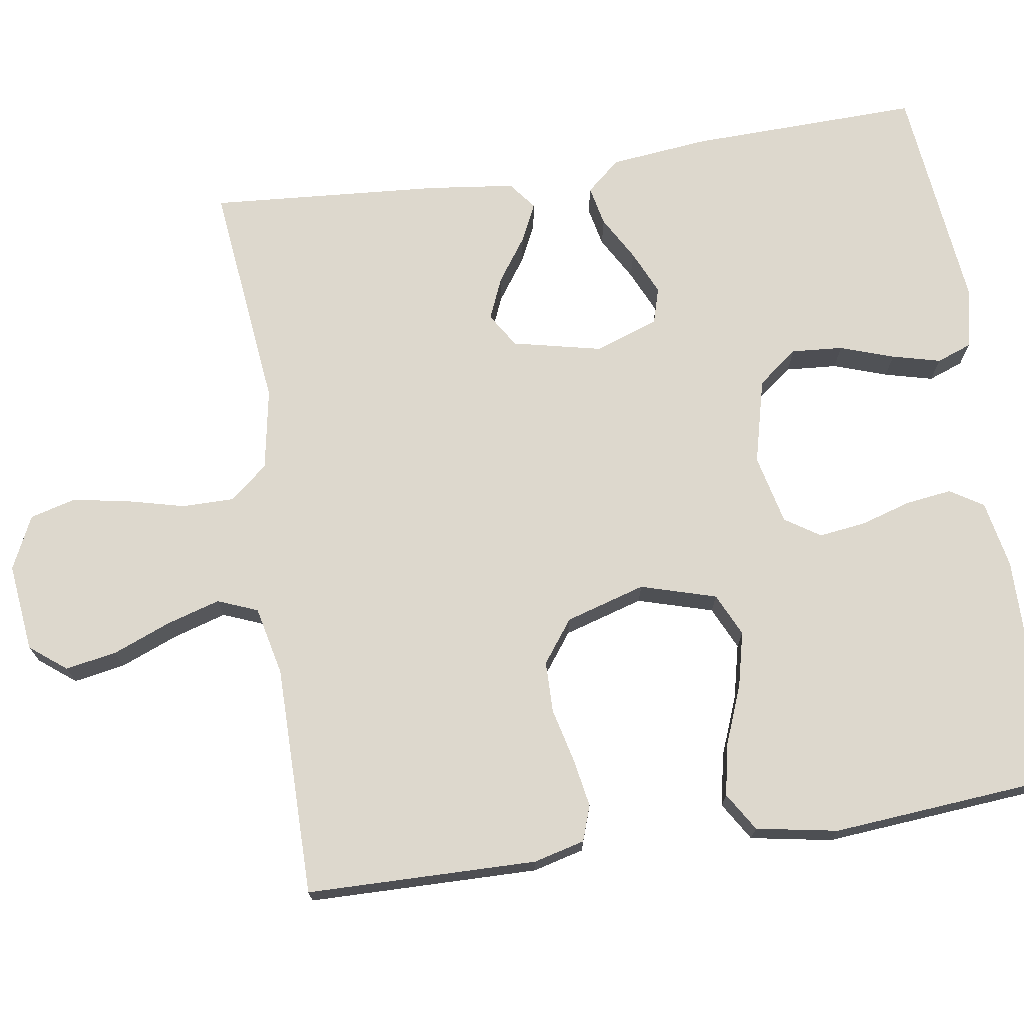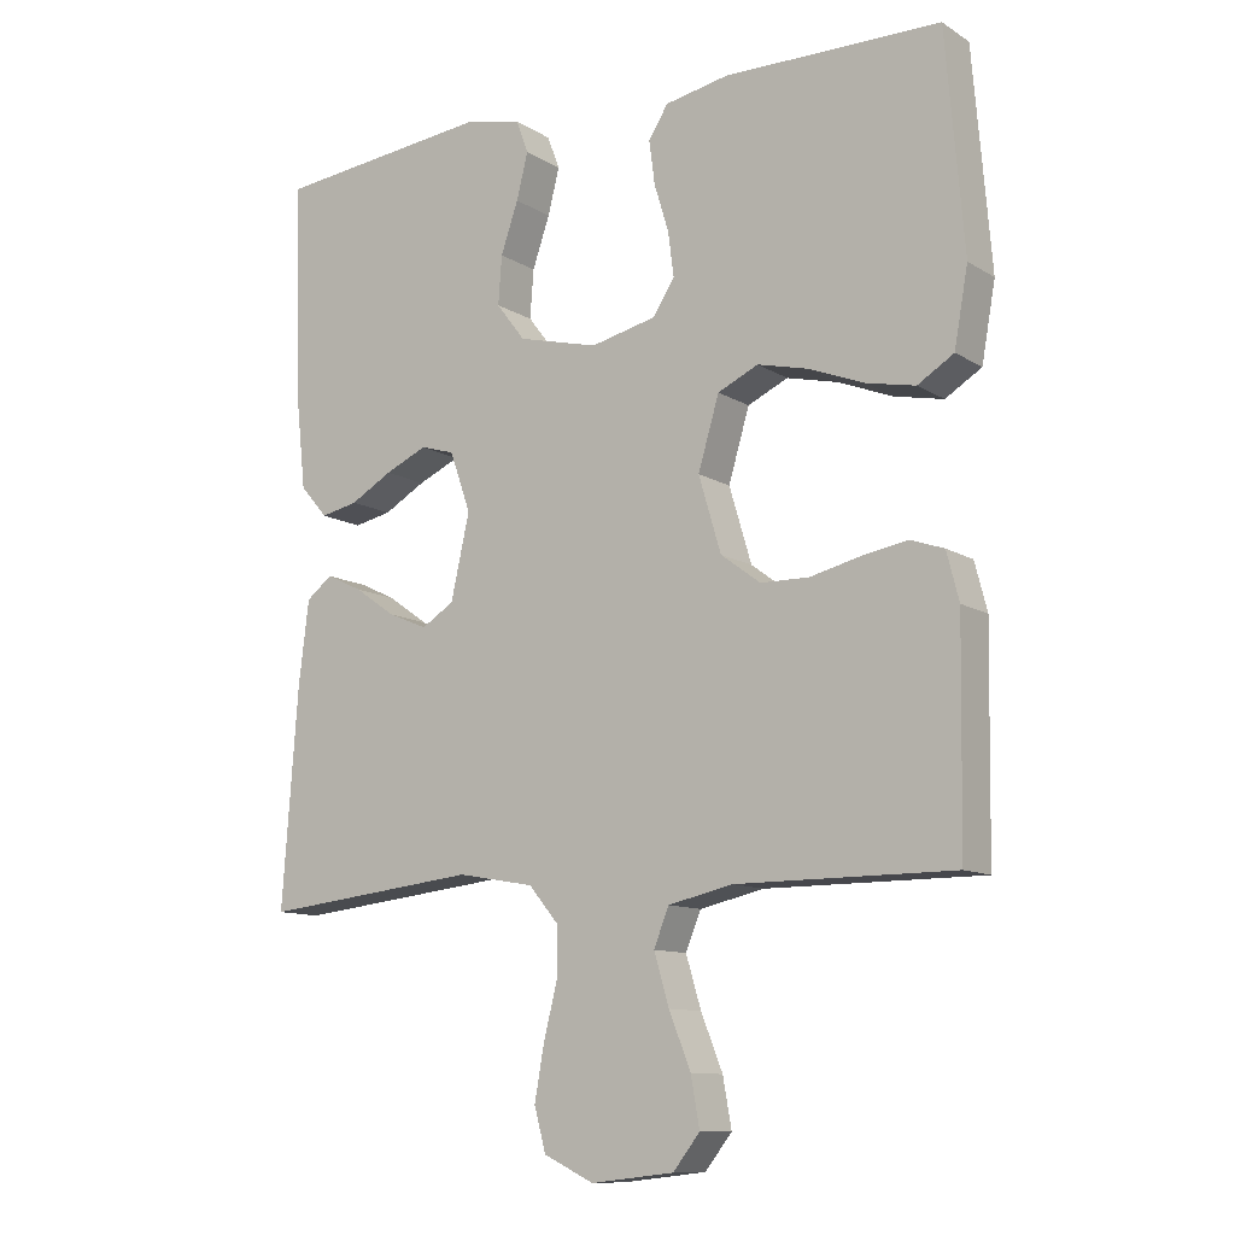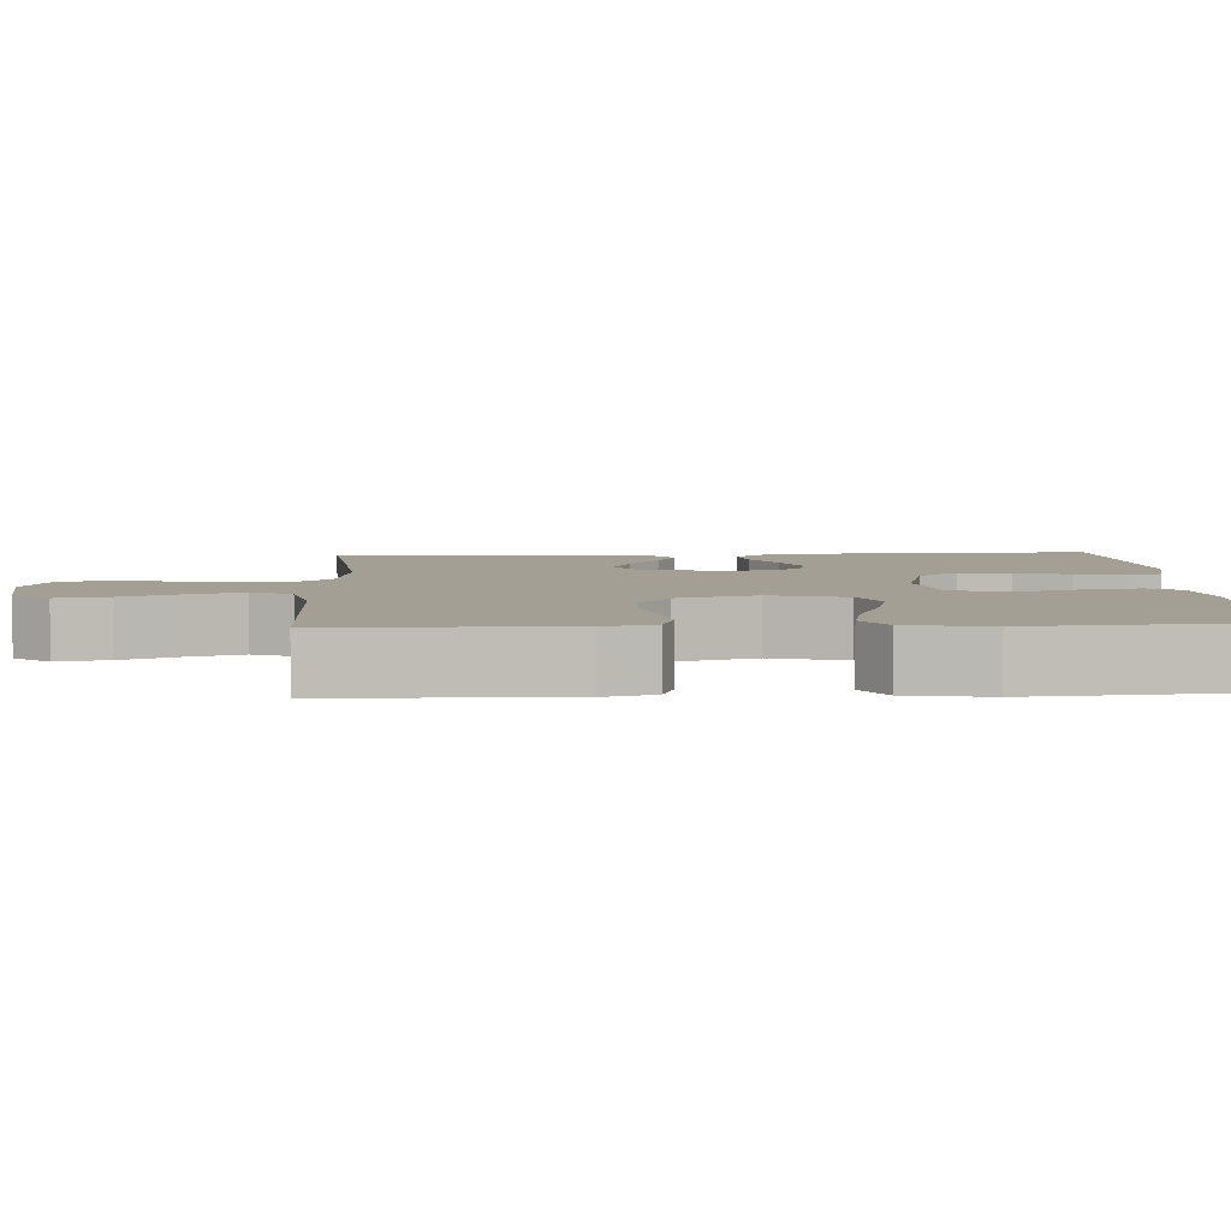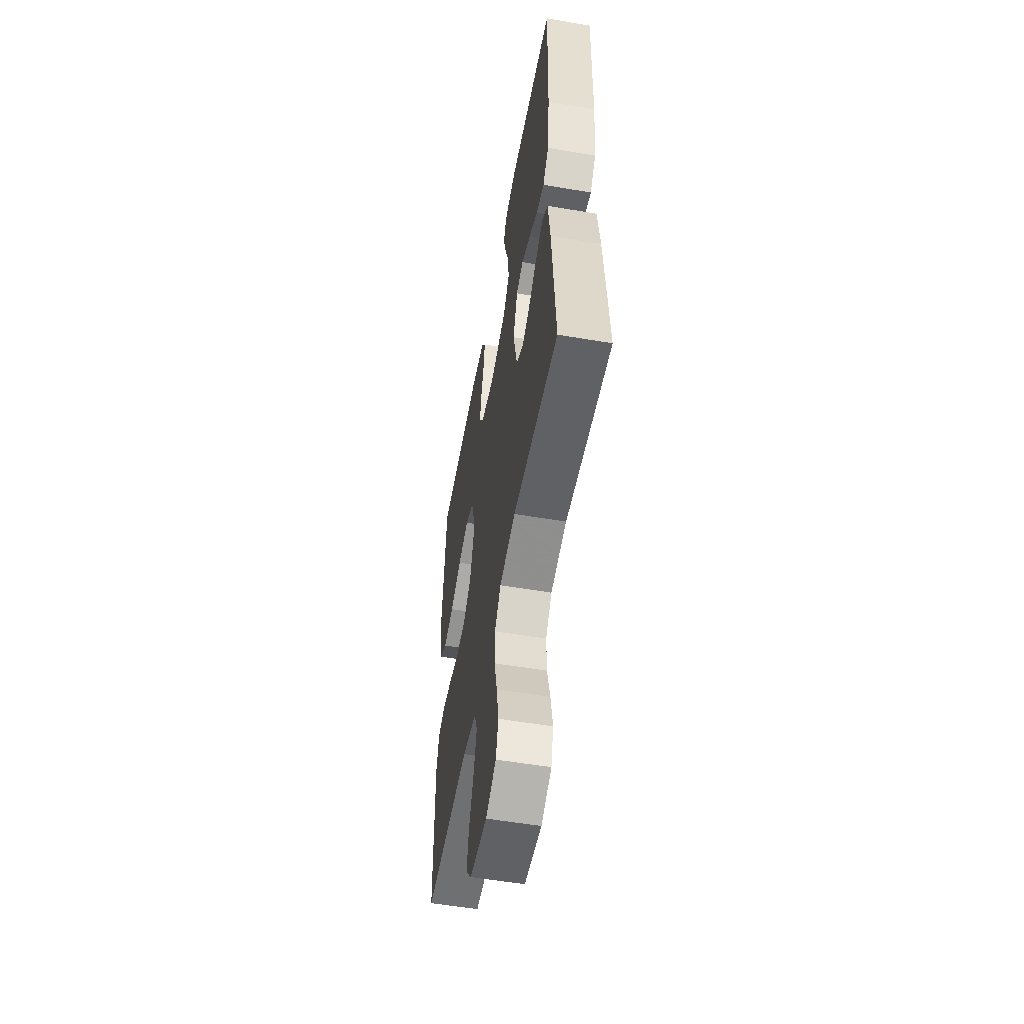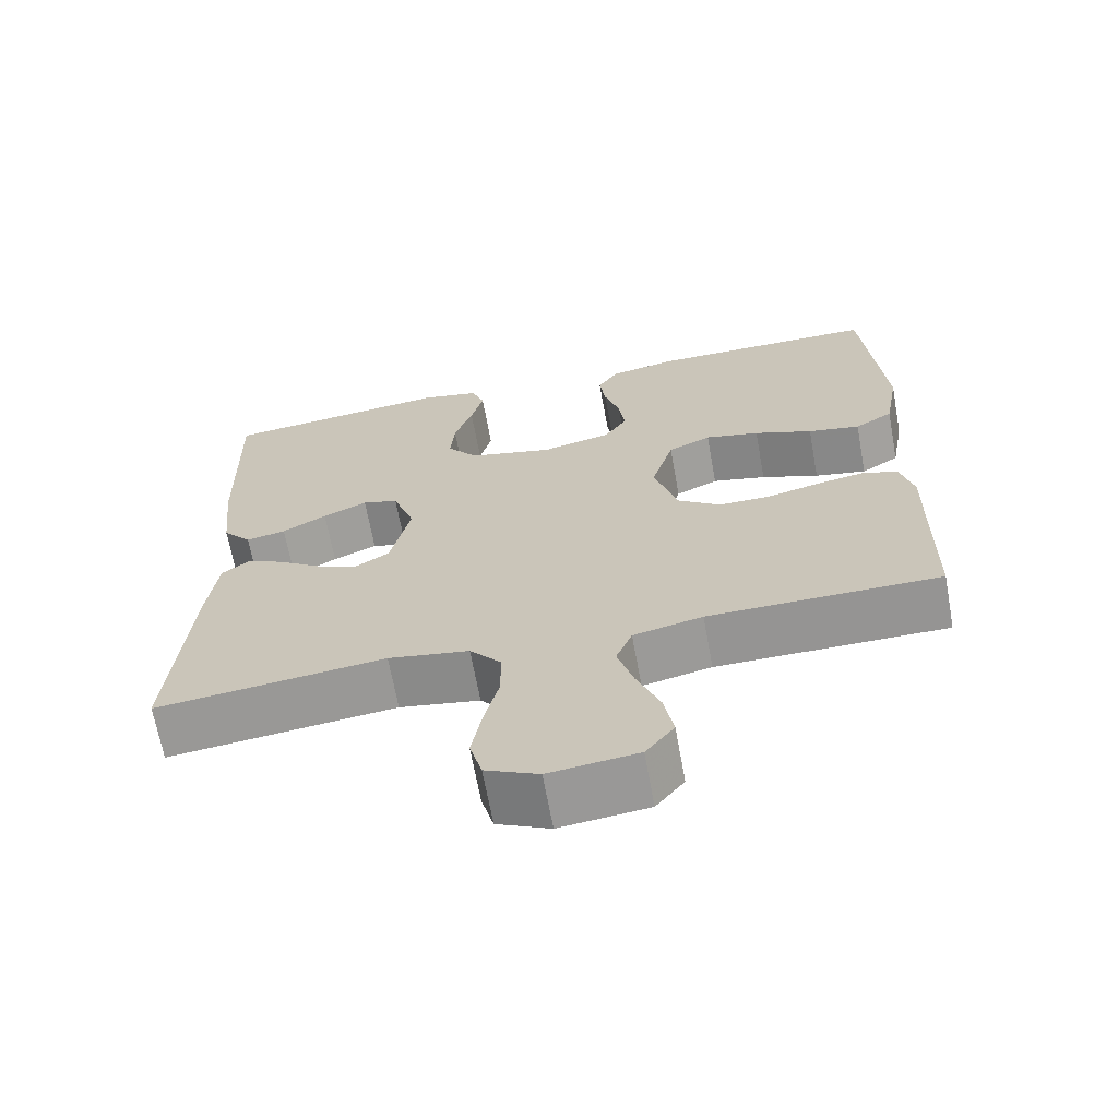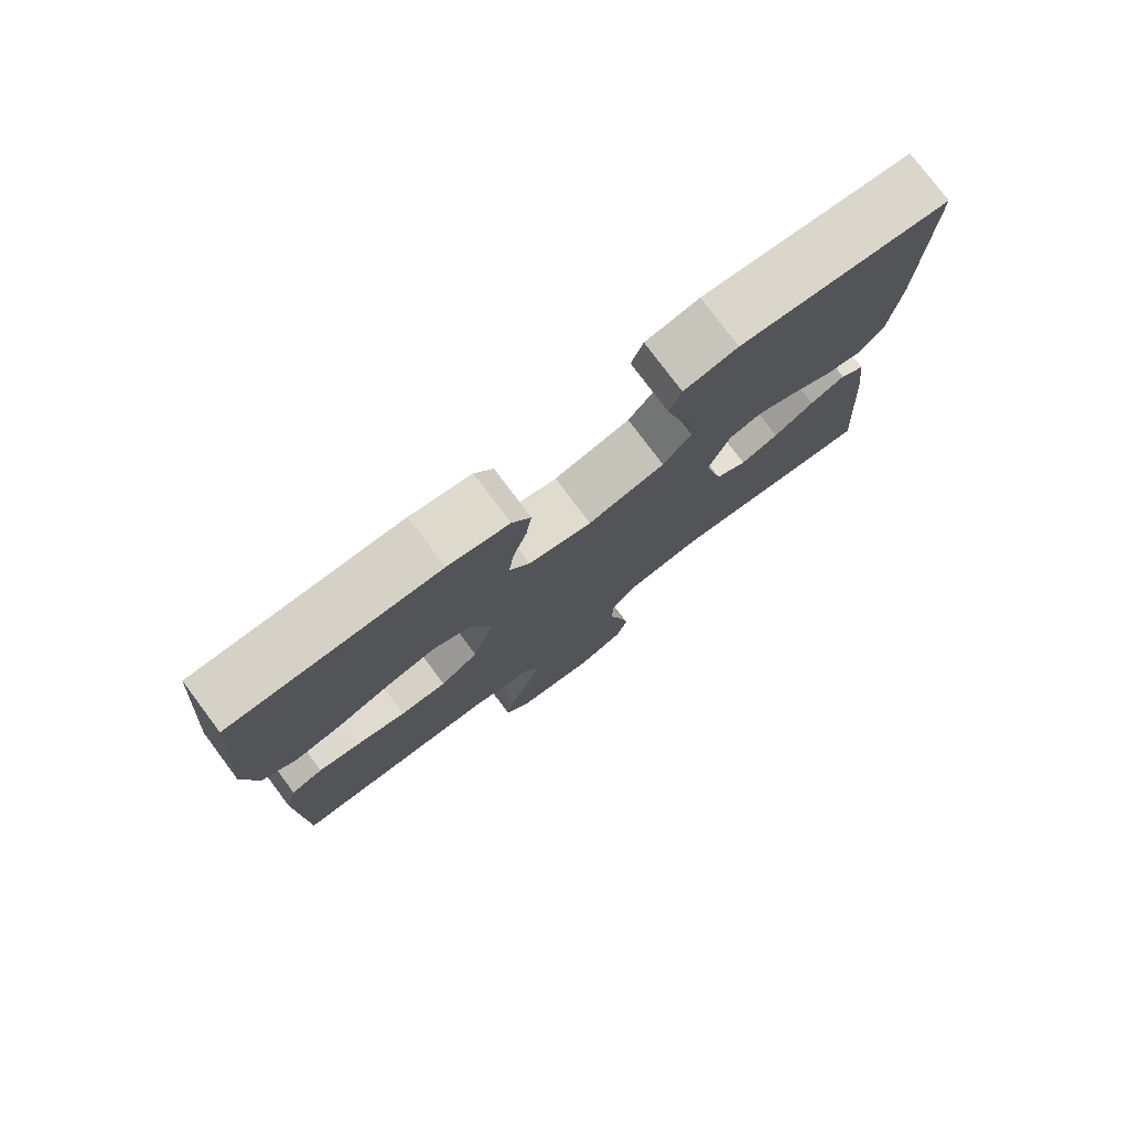
<metadata>
{"format":"obj","ext":"obj","renderer":"f3d","projection":"perspective","resolution":1024,"background":"white","views":[{"elev":72.1,"azim":-98.7,"up":"+Y"},{"elev":-11.0,"azim":-145.6,"up":"+Z"},{"elev":5.3,"azim":-92.9,"up":"+Y"},{"elev":-54.9,"azim":79.8,"up":"+Z"},{"elev":-67.1,"azim":-169.6,"up":"+Z"},{"elev":78.2,"azim":-36.9,"up":"+Z"}]}
</metadata>
<code>
v -0.5 0.07 0.5
v -0.2 0.07 0.503
v -0.112 0.07 0.486
v -0.085 0.07 0.443
v -0.093 0.07 0.383
v -0.113 0.07 0.317
v -0.121 0.07 0.256
v -0.091 0.07 0.21
v 0 0.07 0.189
v 0.111 0.07 0.217
v 0.151 0.07 0.269
v 0.146 0.07 0.336
v 0.122 0.07 0.406
v 0.106 0.07 0.469
v 0.123 0.07 0.515
v 0.2 0.07 0.532
v 0.5 0.07 0.5
v 0.492 0.07 0.2
v 0.478 0.07 0.071
v 0.44 0.07 0.027
v 0.388 0.07 0.038
v 0.33 0.07 0.071
v 0.272 0.07 0.097
v 0.225 0.07 0.083
v 0.196 0.07 0
v 0.222 0.07 -0.116
v 0.267 0.07 -0.144
v 0.321 0.07 -0.121
v 0.378 0.07 -0.081
v 0.428 0.07 -0.057
v 0.464 0.07 -0.085
v 0.478 0.07 -0.2
v 0.5 0.07 -0.5
v 0.2 0.07 -0.467
v 0.094 0.07 -0.486
v 0.053 0.07 -0.535
v 0.053 0.07 -0.603
v 0.072 0.07 -0.679
v 0.085 0.07 -0.752
v 0.069 0.07 -0.811
v 0 0.07 -0.844
v -0.115 0.07 -0.831
v -0.152 0.07 -0.784
v -0.14 0.07 -0.717
v -0.11 0.07 -0.642
v -0.089 0.07 -0.572
v -0.11 0.07 -0.52
v -0.2 0.07 -0.5
v -0.5 0.07 -0.5
v -0.505 0.07 -0.2
v -0.488 0.07 -0.134
v -0.442 0.07 -0.118
v -0.379 0.07 -0.129
v -0.309 0.07 -0.146
v -0.242 0.07 -0.145
v -0.187 0.07 -0.104
v -0.156 0.07 0
v -0.185 0.07 0.098
v -0.241 0.07 0.124
v -0.312 0.07 0.107
v -0.388 0.07 0.077
v -0.456 0.07 0.063
v -0.506 0.07 0.094
v -0.525 0.07 0.2
v -0.5 0 0.5
v -0.2 0 0.503
v -0.112 0 0.486
v -0.085 0 0.443
v -0.093 0 0.383
v -0.113 0 0.317
v -0.121 0 0.256
v -0.091 0 0.21
v 0 0 0.189
v 0.111 0 0.217
v 0.151 0 0.269
v 0.146 0 0.336
v 0.122 0 0.406
v 0.106 0 0.469
v 0.123 0 0.515
v 0.2 0 0.532
v 0.5 0 0.5
v 0.492 0 0.2
v 0.478 0 0.071
v 0.44 0 0.027
v 0.388 0 0.038
v 0.33 0 0.071
v 0.272 0 0.097
v 0.225 0 0.083
v 0.196 0 0
v 0.222 0 -0.116
v 0.267 0 -0.144
v 0.321 0 -0.121
v 0.378 0 -0.081
v 0.428 0 -0.057
v 0.464 0 -0.085
v 0.478 0 -0.2
v 0.5 0 -0.5
v 0.2 0 -0.467
v 0.094 0 -0.486
v 0.053 0 -0.535
v 0.053 0 -0.603
v 0.072 0 -0.679
v 0.085 0 -0.752
v 0.069 0 -0.811
v 0 0 -0.844
v -0.115 0 -0.831
v -0.152 0 -0.784
v -0.14 0 -0.717
v -0.11 0 -0.642
v -0.089 0 -0.572
v -0.11 0 -0.52
v -0.2 0 -0.5
v -0.5 0 -0.5
v -0.505 0 -0.2
v -0.488 0 -0.134
v -0.442 0 -0.118
v -0.379 0 -0.129
v -0.309 0 -0.146
v -0.242 0 -0.145
v -0.187 0 -0.104
v -0.156 0 0
v -0.185 0 0.098
v -0.241 0 0.124
v -0.312 0 0.107
v -0.388 0 0.077
v -0.456 0 0.063
v -0.506 0 0.094
v -0.525 0 0.2
f 4 5 6
f 3 4 6
f 2 3 6
f 1 2 6
f 64 1 6
f 63 64 6
f 62 63 6
f 61 62 6
f 60 61 6
f 59 60 6 7
f 58 59 7 8
f 57 58 8 9
f 56 57 9 10
f 52 53 54
f 51 52 54
f 50 51 54
f 49 50 54
f 48 49 54
f 47 48 54 55
f 46 47 55 56
f 43 44 45
f 42 43 45
f 41 42 45
f 40 41 45
f 39 40 45
f 38 39 45
f 37 38 45
f 36 37 45 46
f 46 56 10
f 36 46 10
f 35 36 10
f 32 33 34
f 31 32 34
f 30 31 34
f 29 30 34
f 28 29 34
f 27 28 34 35
f 20 21 22
f 19 20 22
f 18 19 22
f 17 18 22
f 16 17 22
f 15 16 22
f 14 15 22
f 13 14 22
f 12 13 22
f 11 12 22 23
f 10 11 23 24
f 26 27 35
f 25 26 35 10
f 10 24 25
f 70 69 68
f 70 68 67
f 70 67 66
f 70 66 65
f 70 65 128
f 70 128 127
f 70 127 126
f 70 126 125
f 70 125 124
f 71 70 124 123
f 72 71 123 122
f 73 72 122 121
f 74 73 121 120
f 118 117 116
f 118 116 115
f 118 115 114
f 118 114 113
f 118 113 112
f 119 118 112 111
f 120 119 111 110
f 109 108 107
f 109 107 106
f 109 106 105
f 109 105 104
f 109 104 103
f 109 103 102
f 109 102 101
f 110 109 101 100
f 74 120 110
f 74 110 100
f 74 100 99
f 98 97 96
f 98 96 95
f 98 95 94
f 98 94 93
f 98 93 92
f 99 98 92 91
f 86 85 84
f 86 84 83
f 86 83 82
f 86 82 81
f 86 81 80
f 86 80 79
f 86 79 78
f 86 78 77
f 86 77 76
f 87 86 76 75
f 88 87 75 74
f 99 91 90
f 74 99 90 89
f 89 88 74
f 1 65 66 2
f 2 66 67 3
f 3 67 68 4
f 4 68 69 5
f 5 69 70 6
f 6 70 71 7
f 7 71 72 8
f 8 72 73 9
f 9 73 74 10
f 10 74 75 11
f 11 75 76 12
f 12 76 77 13
f 13 77 78 14
f 14 78 79 15
f 15 79 80 16
f 16 80 81 17
f 17 81 82 18
f 18 82 83 19
f 19 83 84 20
f 20 84 85 21
f 21 85 86 22
f 22 86 87 23
f 23 87 88 24
f 24 88 89 25
f 25 89 90 26
f 26 90 91 27
f 27 91 92 28
f 28 92 93 29
f 29 93 94 30
f 30 94 95 31
f 31 95 96 32
f 32 96 97 33
f 33 97 98 34
f 34 98 99 35
f 35 99 100 36
f 36 100 101 37
f 37 101 102 38
f 38 102 103 39
f 39 103 104 40
f 40 104 105 41
f 41 105 106 42
f 42 106 107 43
f 43 107 108 44
f 44 108 109 45
f 45 109 110 46
f 46 110 111 47
f 47 111 112 48
f 48 112 113 49
f 49 113 114 50
f 50 114 115 51
f 51 115 116 52
f 52 116 117 53
f 53 117 118 54
f 54 118 119 55
f 55 119 120 56
f 56 120 121 57
f 57 121 122 58
f 58 122 123 59
f 59 123 124 60
f 60 124 125 61
f 61 125 126 62
f 62 126 127 63
f 63 127 128 64
f 64 128 65 1

</code>
